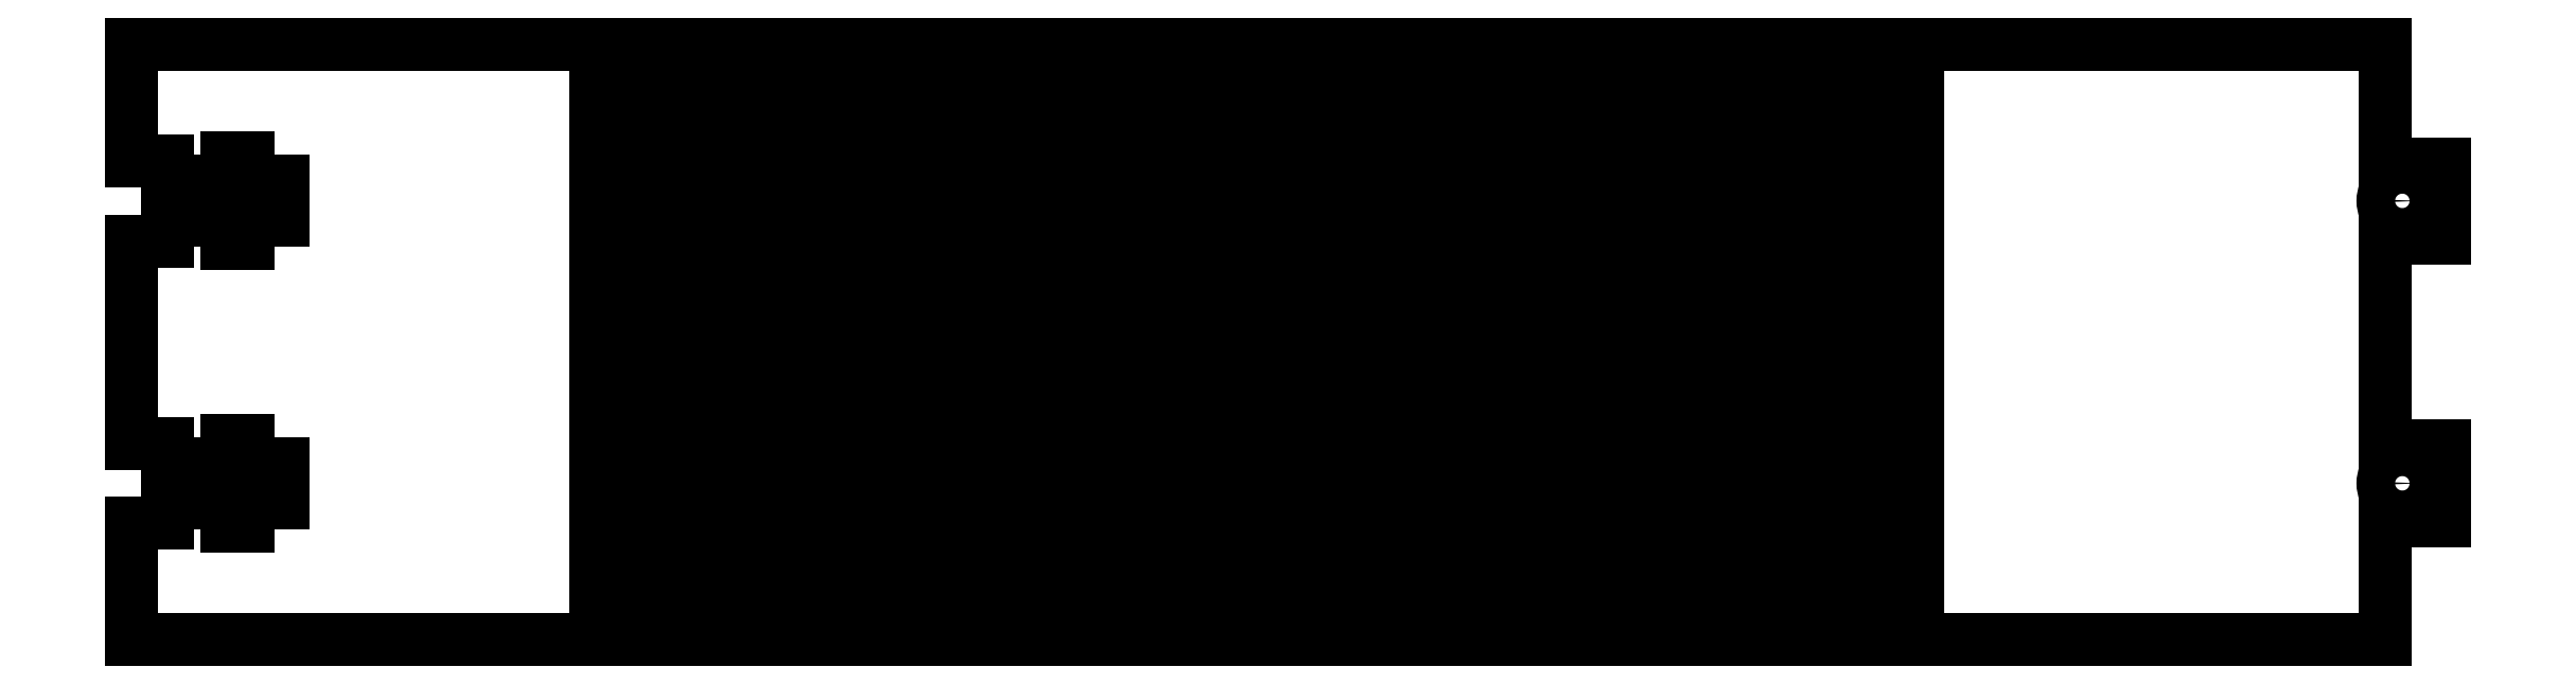
<metadata>
{"format":"dxf","ext":"dxf","renderer":"ezdxf+matplotlib","layout":"modelspace","background":"white","min_lineweight":24,"dpi":150}
</metadata>
<code>
0
SECTION
2
ENTITIES
0
LINE
360
10000048
8
VISIBLE
10
2.04
20
1.883
30
0.117
11
2.04
21
0.123
31
0.117
0
LINE
360
1000004A
8
VISIBLE
10
2.04
20
1.883
30
0.117
11
2.16
21
1.883
31
0.117
0
LINE
360
1000004C
8
VISIBLE
10
2.16
20
0.123
30
0.117
11
2.16
21
1.883
31
0.117
0
LINE
360
1000004E
8
VISIBLE
10
2.04
20
0.123
30
0.117
11
2.16
21
0.123
31
0.117
0
LINE
360
10000050
8
VISIBLE
10
3.24
20
0.706
30
0.117
11
3.36
21
0.706
31
0.117
0
LINE
360
10000052
8
VISIBLE
10
3.24
20
1.293
30
0.117
11
3.24
21
0.706
31
0.117
0
LINE
360
10000054
8
VISIBLE
10
3.24
20
1.293
30
0.117
11
3.36
21
1.293
31
0.117
0
LINE
360
10000056
8
VISIBLE
10
3.36
20
1.293
30
0.117
11
3.36
21
0.706
31
0.117
0
LINE
360
10000058
8
VISIBLE
10
3.72
20
0.706
30
0.117
11
3.84
21
0.706
31
0.117
0
LINE
360
1000005A
8
VISIBLE
10
3.72
20
1.293
30
0.117
11
3.72
21
0.706
31
0.117
0
LINE
360
1000005C
8
VISIBLE
10
3.72
20
1.293
30
0.117
11
3.84
21
1.293
31
0.117
0
LINE
360
1000005E
8
VISIBLE
10
3.84
20
1.293
30
0.117
11
3.84
21
0.706
31
0.117
0
LINE
360
10000060
8
VISIBLE
10
4.2
20
0.706
30
0.117
11
4.32
21
0.706
31
0.117
0
LINE
360
10000062
8
VISIBLE
10
4.2
20
1.293
30
0.117
11
4.2
21
0.706
31
0.117
0
LINE
360
10000064
8
VISIBLE
10
4.2
20
1.293
30
0.117
11
4.32
21
1.293
31
0.117
0
LINE
360
10000066
8
VISIBLE
10
4.32
20
1.293
30
0.117
11
4.32
21
0.706
31
0.117
0
LINE
360
10000068
8
VISIBLE
10
2.76
20
0.706
30
0.117
11
2.88
21
0.706
31
0.117
0
LINE
360
1000006A
8
VISIBLE
10
2.76
20
1.293
30
0.117
11
2.76
21
0.706
31
0.117
0
LINE
360
1000006C
8
VISIBLE
10
2.76
20
1.293
30
0.117
11
2.88
21
1.293
31
0.117
0
LINE
360
1000006E
8
VISIBLE
10
2.88
20
1.293
30
0.117
11
2.88
21
0.706
31
0.117
0
LINE
360
10000070
8
VISIBLE
10
4.68
20
0.709
30
0.117
11
4.8
21
0.709
31
0.117
0
LINE
360
10000072
8
VISIBLE
10
4.68
20
1.296
30
0.117
11
4.68
21
0.709
31
0.117
0
LINE
360
10000074
8
VISIBLE
10
4.68
20
1.296
30
0.117
11
4.8
21
1.296
31
0.117
0
LINE
360
10000076
8
VISIBLE
10
4.8
20
1.296
30
0.117
11
4.8
21
0.709
31
0.117
0
LINE
360
10000078
8
VISIBLE
10
2.28
20
0.709
30
0.117
11
2.4
21
0.709
31
0.117
0
LINE
360
1000007A
8
VISIBLE
10
2.28
20
1.296
30
0.117
11
2.28
21
0.709
31
0.117
0
LINE
360
1000007C
8
VISIBLE
10
2.28
20
1.296
30
0.117
11
2.4
21
1.296
31
0.117
0
LINE
360
1000007E
8
VISIBLE
10
2.4
20
1.296
30
0.117
11
2.4
21
0.709
31
0.117
0
LINE
360
10000080
8
VISIBLE
10
5.16
20
0.706
30
0.117
11
5.28
21
0.706
31
0.117
0
LINE
360
10000082
8
VISIBLE
10
5.16
20
1.293
30
0.117
11
5.16
21
0.706
31
0.117
0
LINE
360
10000084
8
VISIBLE
10
5.16
20
1.293
30
0.117
11
5.28
21
1.293
31
0.117
0
LINE
360
10000086
8
VISIBLE
10
5.28
20
1.293
30
0.117
11
5.28
21
0.706
31
0.117
0
LINE
360
10000088
8
VISIBLE
10
5.64
20
0.706
30
0.117
11
5.76
21
0.706
31
0.117
0
LINE
360
1000008A
8
VISIBLE
10
5.64
20
1.293
30
0.117
11
5.64
21
0.706
31
0.117
0
LINE
360
1000008C
8
VISIBLE
10
5.64
20
1.293
30
0.117
11
5.76
21
1.293
31
0.117
0
LINE
360
1000008E
8
VISIBLE
10
5.76
20
1.293
30
0.117
11
5.76
21
0.706
31
0.117
0
CIRCLE
360
10000090
8
VISIBLE
10
7.629
20
1.475
30
0.117
40
0.065
0
CIRCLE
360
10000092
8
VISIBLE
10
7.629
20
0.525
30
0.117
40
0.065
0
LINE
360
10000097
8
VISIBLE
10
5.88
20
0.12
30
0.117
11
6
21
0.12
31
0.117
0
LINE
360
10000099
8
VISIBLE
10
5.88
20
0.12
30
0.117
11
5.88
21
1.88
31
0.117
0
LINE
360
1000009B
8
VISIBLE
10
5.88
20
1.88
30
0.117
11
6
21
1.88
31
0.117
0
LINE
360
1000009D
8
VISIBLE
10
6
20
0.12
30
0.117
11
6
21
1.88
31
0.117
0
LINE
360
1000009F
8
VISIBLE
10
3
20
0.12
30
0.117
11
3.12
21
0.12
31
0.117
0
LINE
360
100000A1
8
VISIBLE
10
3
20
0.12
30
0.117
11
3
21
1.88
31
0.117
0
LINE
360
100000A3
8
VISIBLE
10
3
20
1.88
30
0.117
11
3.12
21
1.88
31
0.117
0
LINE
360
100000A5
8
VISIBLE
10
3.12
20
0.12
30
0.117
11
3.12
21
1.88
31
0.117
0
LINE
360
100000A7
8
VISIBLE
10
3.48
20
0.12
30
0.117
11
3.6
21
0.12
31
0.117
0
LINE
360
100000A9
8
VISIBLE
10
3.48
20
0.12
30
0.117
11
3.48
21
1.88
31
0.117
0
LINE
360
100000AB
8
VISIBLE
10
3.48
20
1.88
30
0.117
11
3.6
21
1.88
31
0.117
0
LINE
360
100000AD
8
VISIBLE
10
3.6
20
0.12
30
0.117
11
3.6
21
1.88
31
0.117
0
LINE
360
100000AF
8
VISIBLE
10
3.96
20
0.12
30
0.117
11
4.08
21
0.12
31
0.117
0
LINE
360
100000B1
8
VISIBLE
10
3.96
20
0.12
30
0.117
11
3.96
21
1.88
31
0.117
0
LINE
360
100000B3
8
VISIBLE
10
3.96
20
1.88
30
0.117
11
4.08
21
1.88
31
0.117
0
LINE
360
100000B5
8
VISIBLE
10
4.08
20
0.12
30
0.117
11
4.08
21
1.88
31
0.117
0
LINE
360
100000B7
8
VISIBLE
10
4.44
20
0.12
30
0.117
11
4.56
21
0.12
31
0.117
0
LINE
360
100000B9
8
VISIBLE
10
4.44
20
0.12
30
0.117
11
4.44
21
1.88
31
0.117
0
LINE
360
100000BB
8
VISIBLE
10
4.44
20
1.88
30
0.117
11
4.56
21
1.88
31
0.117
0
LINE
360
100000BD
8
VISIBLE
10
4.56
20
0.12
30
0.117
11
4.56
21
1.88
31
0.117
0
LINE
360
100000BF
8
VISIBLE
10
2.52
20
0.12
30
0.117
11
2.64
21
0.12
31
0.117
0
LINE
360
100000C1
8
VISIBLE
10
2.52
20
0.12
30
0.117
11
2.52
21
1.88
31
0.117
0
LINE
360
100000C3
8
VISIBLE
10
2.52
20
1.88
30
0.117
11
2.64
21
1.88
31
0.117
0
LINE
360
100000C5
8
VISIBLE
10
2.64
20
0.12
30
0.117
11
2.64
21
1.88
31
0.117
0
LINE
360
100000C7
8
VISIBLE
10
4.68
20
0.003
30
0.117
11
4.8
21
0.003
31
0.117
0
LINE
360
100000C9
8
VISIBLE
10
4.68
20
0.003
30
0.117
11
4.68
21
0.59
31
0.117
0
LINE
360
100000CB
8
VISIBLE
10
4.68
20
0.59
30
0.117
11
4.8
21
0.59
31
0.117
0
LINE
360
100000CD
8
VISIBLE
10
4.8
20
0.003
30
0.117
11
4.8
21
0.59
31
0.117
0
LINE
360
100000CF
8
VISIBLE
10
4.92
20
0.123
30
0.117
11
5.04
21
0.123
31
0.117
0
LINE
360
100000D1
8
VISIBLE
10
4.92
20
0.123
30
0.117
11
4.92
21
1.883
31
0.117
0
LINE
360
100000D3
8
VISIBLE
10
4.92
20
1.883
30
0.117
11
5.04
21
1.883
31
0.117
0
LINE
360
100000D5
8
VISIBLE
10
5.04
20
0.123
30
0.117
11
5.04
21
1.883
31
0.117
0
LINE
360
100000D7
8
VISIBLE
10
2.28
20
0.003
30
0.117
11
2.4
21
0.003
31
0.117
0
LINE
360
100000D9
8
VISIBLE
10
2.28
20
0.003
30
0.117
11
2.28
21
0.59
31
0.117
0
LINE
360
100000DB
8
VISIBLE
10
2.28
20
0.59
30
0.117
11
2.4
21
0.59
31
0.117
0
LINE
360
100000DD
8
VISIBLE
10
2.4
20
0.003
30
0.117
11
2.4
21
0.59
31
0.117
0
LINE
360
100000DF
8
VISIBLE
10
5.4
20
0.12
30
0.117
11
5.52
21
0.12
31
0.117
0
LINE
360
1e+06
8
VISIBLE
10
5.4
20
0.12
30
0.117
11
5.4
21
1.88
31
0.117
0
LINE
360
1e+08
8
VISIBLE
10
5.4
20
1.88
30
0.117
11
5.52
21
1.88
31
0.117
0
LINE
360
1e+10
8
VISIBLE
10
5.52
20
0.12
30
0.117
11
5.52
21
1.88
31
0.117
0
LINE
360
1e+12
8
VISIBLE
10
1.56
20
0.12
30
0.117
11
1.68
21
0.12
31
0.117
0
LINE
360
1e+14
8
VISIBLE
10
1.56
20
0.12
30
0.117
11
1.56
21
1.88
31
0.117
0
LINE
360
100000EB
8
VISIBLE
10
1.56
20
1.88
30
0.117
11
1.68
21
1.88
31
0.117
0
LINE
360
100000ED
8
VISIBLE
10
1.68
20
0.12
30
0.117
11
1.68
21
1.88
31
0.117
0
LINE
360
100000EF
8
VISIBLE
10
1.8
20
1.293
30
0.117
11
1.92
21
1.293
31
0.117
0
LINE
360
100000F1
8
VISIBLE
10
1.92
20
1.293
30
0.117
11
1.92
21
0.706
31
0.117
0
LINE
360
100000F3
8
VISIBLE
10
1.92
20
0.706
30
0.117
11
1.8
21
0.706
31
0.117
0
LINE
360
100000F5
8
VISIBLE
10
1.8
20
1.293
30
0.117
11
1.8
21
0.706
31
0.117
0
LINE
360
100000F7
8
VISIBLE
10
5.76
20
2
30
0.117
11
7.57
21
2
31
0.117
0
LINE
360
100000F9
8
VISIBLE
10
5.76
20
2
30
0.117
11
5.76
21
1.413
31
0.117
0
LINE
360
100000FB
8
VISIBLE
10
5.64
20
1.413
30
0.117
11
5.76
21
1.413
31
0.117
0
LINE
360
100000FD
8
VISIBLE
10
5.64
20
2
30
0.117
11
5.64
21
1.413
31
0.117
0
LINE
360
100000FF
8
VISIBLE
10
5.28
20
2
30
0.117
11
5.64
21
2
31
0.117
0
LINE
360
10000101
8
VISIBLE
10
5.28
20
2
30
0.117
11
5.28
21
1.413
31
0.117
0
LINE
360
10000103
8
VISIBLE
10
5.16
20
1.413
30
0.117
11
5.28
21
1.413
31
0.117
0
LINE
360
10000105
8
VISIBLE
10
5.16
20
2
30
0.117
11
5.16
21
1.413
31
0.117
0
LINE
360
10000107
8
VISIBLE
10
4.8
20
2
30
0.117
11
5.16
21
2
31
0.117
0
LINE
360
10000109
8
VISIBLE
10
4.8
20
2
30
0.117
11
4.8
21
1.416
31
0.117
0
LINE
360
1000010B
8
VISIBLE
10
4.68
20
1.416
30
0.117
11
4.8
21
1.416
31
0.117
0
LINE
360
1000010D
8
VISIBLE
10
4.68
20
2
30
0.117
11
4.68
21
1.416
31
0.117
0
LINE
360
1000010F
8
VISIBLE
10
4.32
20
2
30
0.117
11
4.68
21
2
31
0.117
0
LINE
360
10000111
8
VISIBLE
10
4.32
20
2
30
0.117
11
4.32
21
1.413
31
0.117
0
LINE
360
10000113
8
VISIBLE
10
4.2
20
1.413
30
0.117
11
4.32
21
1.413
31
0.117
0
LINE
360
10000115
8
VISIBLE
10
4.2
20
2
30
0.117
11
4.2
21
1.413
31
0.117
0
LINE
360
10000117
8
VISIBLE
10
3.84
20
2
30
0.117
11
4.2
21
2
31
0.117
0
LINE
360
10000119
8
VISIBLE
10
3.84
20
2
30
0.117
11
3.84
21
1.413
31
0.117
0
LINE
360
1000011B
8
VISIBLE
10
3.72
20
1.413
30
0.117
11
3.84
21
1.413
31
0.117
0
LINE
360
1000011D
8
VISIBLE
10
3.72
20
2
30
0.117
11
3.72
21
1.413
31
0.117
0
LINE
360
1000011F
8
VISIBLE
10
3.36
20
2
30
0.117
11
3.72
21
2
31
0.117
0
LINE
360
10000121
8
VISIBLE
10
3.36
20
2
30
0.117
11
3.36
21
1.413
31
0.117
0
LINE
360
10000123
8
VISIBLE
10
3.24
20
1.413
30
0.117
11
3.36
21
1.413
31
0.117
0
LINE
360
10000125
8
VISIBLE
10
3.24
20
2
30
0.117
11
3.24
21
1.413
31
0.117
0
LINE
360
10000127
8
VISIBLE
10
2.88
20
2
30
0.117
11
3.24
21
2
31
0.117
0
LINE
360
10000129
8
VISIBLE
10
2.88
20
2
30
0.117
11
2.88
21
1.413
31
0.117
0
LINE
360
1000012B
8
VISIBLE
10
2.76
20
1.413
30
0.117
11
2.88
21
1.413
31
0.117
0
LINE
360
1000012D
8
VISIBLE
10
2.76
20
2
30
0.117
11
2.76
21
1.413
31
0.117
0
LINE
360
1000012F
8
VISIBLE
10
2.4
20
2
30
0.117
11
2.76
21
2
31
0.117
0
LINE
360
10000131
8
VISIBLE
10
2.4
20
2
30
0.117
11
2.4
21
1.416
31
0.117
0
LINE
360
10000133
8
VISIBLE
10
2.28
20
1.416
30
0.117
11
2.4
21
1.416
31
0.117
0
LINE
360
10000135
8
VISIBLE
10
2.28
20
2
30
0.117
11
2.28
21
1.416
31
0.117
0
LINE
360
10000137
8
VISIBLE
10
1.92
20
2
30
0.117
11
2.28
21
2
31
0.117
0
LINE
360
10000139
8
VISIBLE
10
1.92
20
2
30
0.117
11
1.92
21
1.413
31
0.117
0
LINE
360
1000013B
8
VISIBLE
10
1.8
20
1.413
30
0.117
11
1.92
21
1.413
31
0.117
0
LINE
360
1000013D
8
VISIBLE
10
1.8
20
2
30
0.117
11
1.8
21
1.413
31
0.117
0
LINE
360
1000013F
8
VISIBLE
10
0
20
2
30
0.117
11
1.8
21
2
31
0.117
0
LINE
360
10000141
8
VISIBLE
10
0
20
1.61
30
0.117
11
0
21
2
31
0.117
0
LINE
360
10000143
8
VISIBLE
10
0
20
1.61
30
0.117
11
0.12
21
1.61
31
0.117
0
LINE
360
10000145
8
VISIBLE
10
0.12
20
1.61
30
0.117
11
0.12
21
1.54
31
0.117
0
LINE
360
10000147
8
VISIBLE
10
0.12
20
1.54
30
0.117
11
0.32
21
1.54
31
0.117
0
LINE
360
10000149
8
VISIBLE
10
0.32
20
1.54
30
0.117
11
0.32
21
1.62
31
0.117
0
LINE
360
1000014B
8
VISIBLE
10
0.32
20
1.62
30
0.117
11
0.39
21
1.62
31
0.117
0
LINE
360
1000014D
8
VISIBLE
10
0.39
20
1.54
30
0.117
11
0.39
21
1.62
31
0.117
0
LINE
360
1000014F
8
VISIBLE
10
0.39
20
1.54
30
0.117
11
0.51
21
1.54
31
0.117
0
LINE
360
10000151
8
VISIBLE
10
0.51
20
1.54
30
0.117
11
0.51
21
1.41
31
0.117
0
LINE
360
10000153
8
VISIBLE
10
0.39
20
1.41
30
0.117
11
0.51
21
1.41
31
0.117
0
LINE
360
10000155
8
VISIBLE
10
0.39
20
1.33
30
0.117
11
0.39
21
1.41
31
0.117
0
LINE
360
10000157
8
VISIBLE
10
0.32
20
1.33
30
0.117
11
0.39
21
1.33
31
0.117
0
LINE
360
10000159
8
VISIBLE
10
0.32
20
1.33
30
0.117
11
0.32
21
1.41
31
0.117
0
LINE
360
1000015B
8
VISIBLE
10
0.12
20
1.41
30
0.117
11
0.32
21
1.41
31
0.117
0
LINE
360
1000015D
8
VISIBLE
10
0.12
20
1.41
30
0.117
11
0.12
21
1.34
31
0.117
0
LINE
360
1000015F
8
VISIBLE
10
0
20
1.34
30
0.117
11
0.12
21
1.34
31
0.117
0
LINE
360
10000161
8
VISIBLE
10
0
20
0.66
30
0.117
11
0
21
1.34
31
0.117
0
LINE
360
10000163
8
VISIBLE
10
0
20
0.66
30
0.117
11
0.12
21
0.66
31
0.117
0
LINE
360
10000165
8
VISIBLE
10
0.12
20
0.66
30
0.117
11
0.12
21
0.59
31
0.117
0
LINE
360
10000167
8
VISIBLE
10
0.12
20
0.59
30
0.117
11
0.32
21
0.59
31
0.117
0
LINE
360
10000169
8
VISIBLE
10
0.32
20
0.59
30
0.117
11
0.32
21
0.67
31
0.117
0
LINE
360
1000016B
8
VISIBLE
10
0.32
20
0.67
30
0.117
11
0.39
21
0.67
31
0.117
0
LINE
360
1000016D
8
VISIBLE
10
0.39
20
0.59
30
0.117
11
0.39
21
0.67
31
0.117
0
LINE
360
1000016F
8
VISIBLE
10
0.39
20
0.59
30
0.117
11
0.51
21
0.59
31
0.117
0
LINE
360
10000171
8
VISIBLE
10
0.51
20
0.59
30
0.117
11
0.51
21
0.46
31
0.117
0
LINE
360
10000173
8
VISIBLE
10
0.39
20
0.46
30
0.117
11
0.51
21
0.46
31
0.117
0
LINE
360
10000175
8
VISIBLE
10
0.39
20
0.38
30
0.117
11
0.39
21
0.46
31
0.117
0
LINE
360
10000177
8
VISIBLE
10
0.32
20
0.38
30
0.117
11
0.39
21
0.38
31
0.117
0
LINE
360
10000179
8
VISIBLE
10
0.32
20
0.38
30
0.117
11
0.32
21
0.46
31
0.117
0
LINE
360
1000017B
8
VISIBLE
10
0.12
20
0.46
30
0.117
11
0.32
21
0.46
31
0.117
0
LINE
360
1000017D
8
VISIBLE
10
0.12
20
0.46
30
0.117
11
0.12
21
0.39
31
0.117
0
LINE
360
1000017F
8
VISIBLE
10
0
20
0.39
30
0.117
11
0.12
21
0.39
31
0.117
0
LINE
360
10000181
8
VISIBLE
10
0
20
0
30
0.117
11
0
21
0.39
31
0.117
0
LINE
360
10000183
8
VISIBLE
10
0
20
0
30
0.117
11
1.8
21
0
31
0.117
0
LINE
360
10000185
8
VISIBLE
10
1.8
20
0
30
0.117
11
1.8
21
0.587
31
0.117
0
LINE
360
10000187
8
VISIBLE
10
1.8
20
0.587
30
0.117
11
1.92
21
0.587
31
0.117
0
LINE
360
10000189
8
VISIBLE
10
1.92
20
0
30
0.117
11
1.92
21
0.587
31
0.117
0
LINE
360
1000018B
8
VISIBLE
10
1.92
20
0
30
0.117
11
2.76
21
0
31
0.117
0
LINE
360
1000018D
8
VISIBLE
10
2.76
20
0
30
0.117
11
2.76
21
0.587
31
0.117
0
LINE
360
1000018F
8
VISIBLE
10
2.76
20
0.587
30
0.117
11
2.88
21
0.587
31
0.117
0
LINE
360
10000191
8
VISIBLE
10
2.88
20
0
30
0.117
11
2.88
21
0.587
31
0.117
0
LINE
360
10000193
8
VISIBLE
10
2.88
20
0
30
0.117
11
3.24
21
0
31
0.117
0
LINE
360
10000195
8
VISIBLE
10
3.24
20
0
30
0.117
11
3.24
21
0.587
31
0.117
0
LINE
360
10000197
8
VISIBLE
10
3.24
20
0.587
30
0.117
11
3.36
21
0.587
31
0.117
0
LINE
360
10000199
8
VISIBLE
10
3.36
20
0
30
0.117
11
3.36
21
0.587
31
0.117
0
LINE
360
1000019B
8
VISIBLE
10
3.36
20
0
30
0.117
11
3.72
21
0
31
0.117
0
LINE
360
1000019D
8
VISIBLE
10
3.72
20
0
30
0.117
11
3.72
21
0.587
31
0.117
0
LINE
360
1000019F
8
VISIBLE
10
3.72
20
0.587
30
0.117
11
3.84
21
0.587
31
0.117
0
LINE
360
100001A1
8
VISIBLE
10
3.84
20
0
30
0.117
11
3.84
21
0.587
31
0.117
0
LINE
360
100001A3
8
VISIBLE
10
3.84
20
0
30
0.117
11
4.2
21
0
31
0.117
0
LINE
360
100001A5
8
VISIBLE
10
4.2
20
0
30
0.117
11
4.2
21
0.587
31
0.117
0
LINE
360
100001A7
8
VISIBLE
10
4.2
20
0.587
30
0.117
11
4.32
21
0.587
31
0.117
0
LINE
360
100001A9
8
VISIBLE
10
4.32
20
0
30
0.117
11
4.32
21
0.587
31
0.117
0
LINE
360
100001AB
8
VISIBLE
10
4.32
20
0
30
0.117
11
5.16
21
0
31
0.117
0
LINE
360
100001AD
8
VISIBLE
10
5.16
20
0
30
0.117
11
5.16
21
0.587
31
0.117
0
LINE
360
100001AF
8
VISIBLE
10
5.16
20
0.587
30
0.117
11
5.28
21
0.587
31
0.117
0
LINE
360
100001B1
8
VISIBLE
10
5.28
20
0
30
0.117
11
5.28
21
0.587
31
0.117
0
LINE
360
100001B3
8
VISIBLE
10
5.28
20
0
30
0.117
11
5.64
21
0
31
0.117
0
LINE
360
100001B5
8
VISIBLE
10
5.64
20
0
30
0.117
11
5.64
21
0.587
31
0.117
0
LINE
360
100001B7
8
VISIBLE
10
5.64
20
0.587
30
0.117
11
5.76
21
0.587
31
0.117
0
LINE
360
100001B9
8
VISIBLE
10
5.76
20
0
30
0.117
11
5.76
21
0.587
31
0.117
0
LINE
360
100001BB
8
VISIBLE
10
5.76
20
0
30
0.117
11
7.57
21
0
31
0.117
0
LINE
360
100001BD
8
VISIBLE
10
7.57
20
0
30
0.117
11
7.57
21
0.4
31
0.117
0
LINE
360
100001BF
8
VISIBLE
10
7.57
20
0.4
30
0.117
11
7.77
21
0.4
31
0.117
0
LINE
360
100001C1
8
VISIBLE
10
7.77
20
0.65
30
0.117
11
7.77
21
0.4
31
0.117
0
LINE
360
100001C3
8
VISIBLE
10
7.57
20
0.65
30
0.117
11
7.77
21
0.65
31
0.117
0
LINE
360
100001C5
8
VISIBLE
10
7.57
20
0.65
30
0.117
11
7.57
21
1.35
31
0.117
0
LINE
360
100001C7
8
VISIBLE
10
7.57
20
1.35
30
0.117
11
7.77
21
1.35
31
0.117
0
LINE
360
100001C9
8
VISIBLE
10
7.77
20
1.6
30
0.117
11
7.77
21
1.35
31
0.117
0
LINE
360
100001CB
8
VISIBLE
10
7.57
20
1.6
30
0.117
11
7.77
21
1.6
31
0.117
0
LINE
360
100001CD
8
VISIBLE
10
7.57
20
1.6
30
0.117
11
7.57
21
2
31
0.117
0
ENDSEC
0
EOF

</code>
